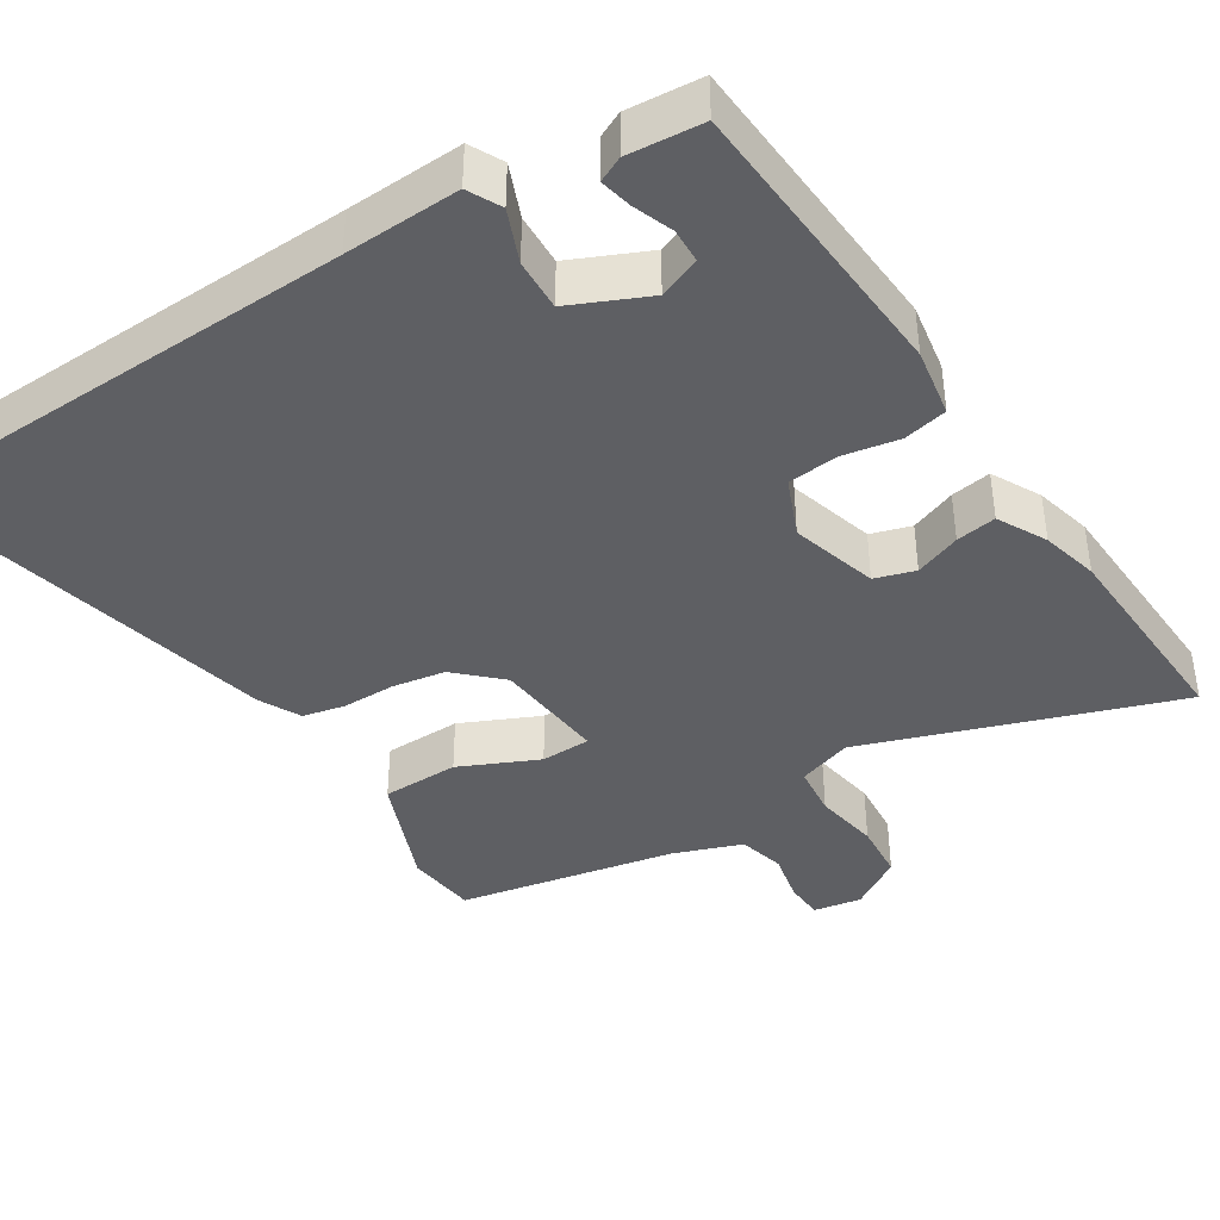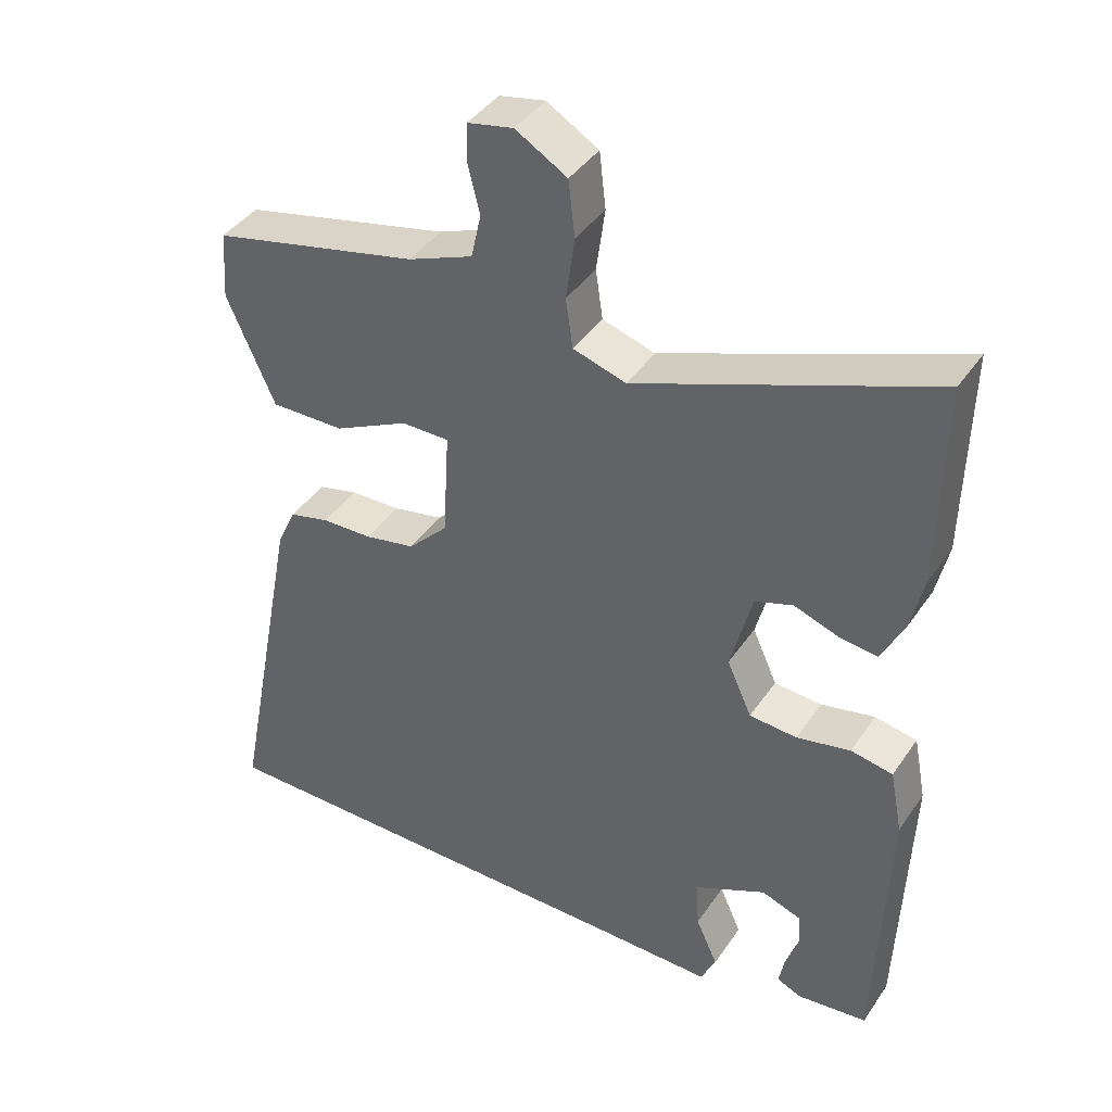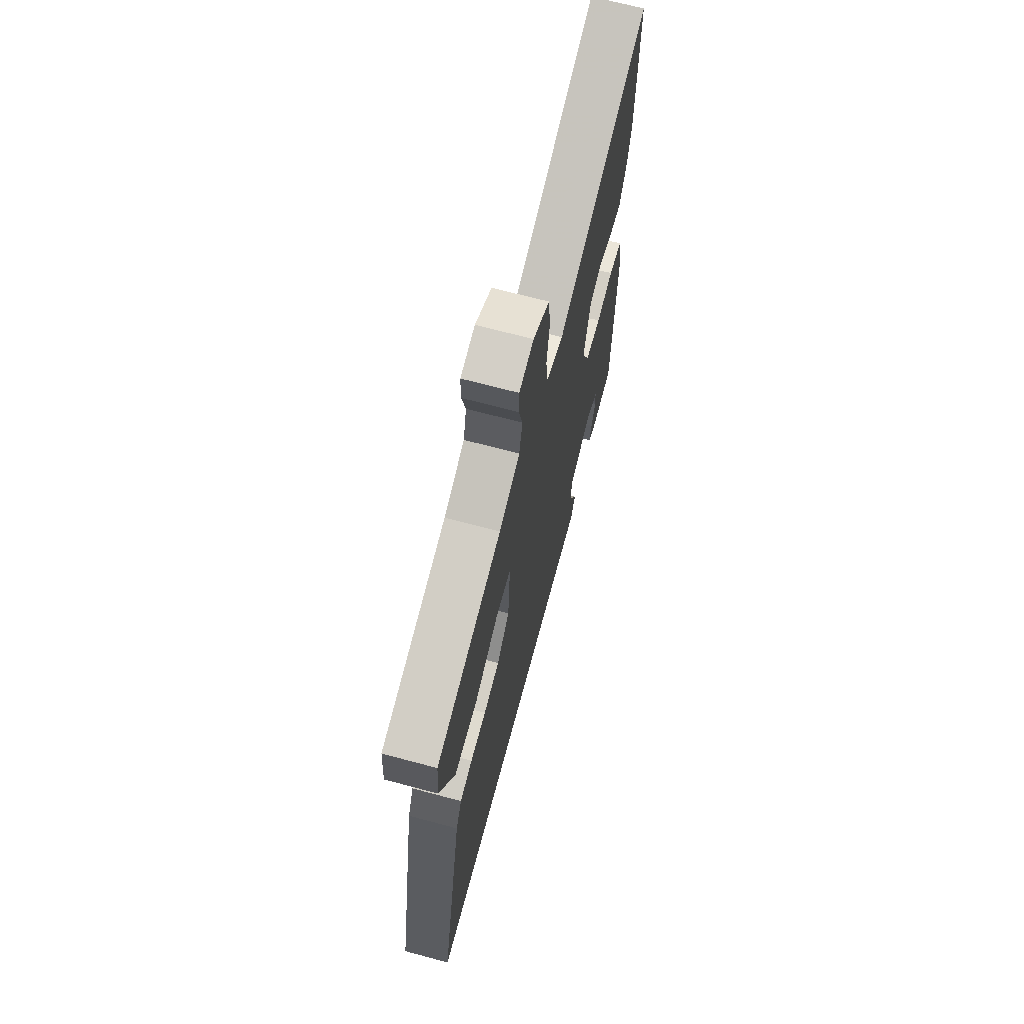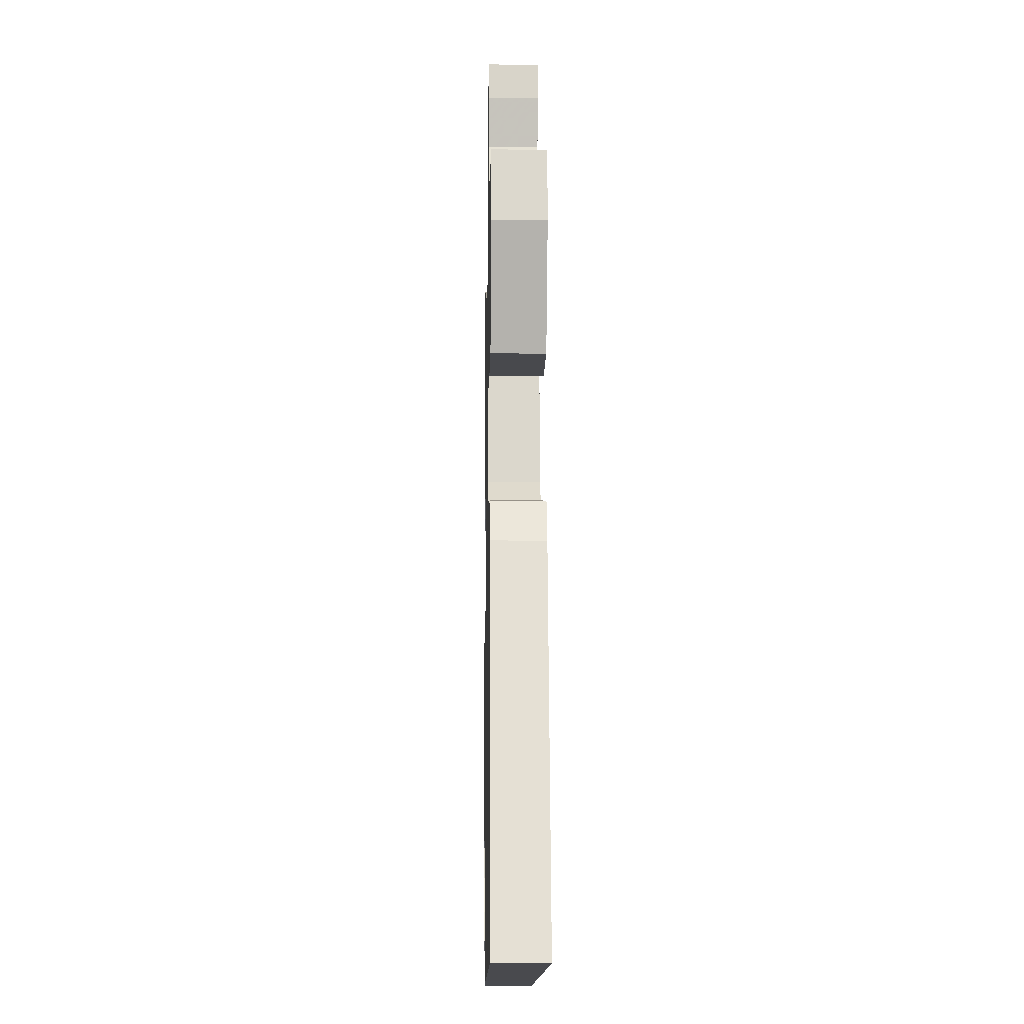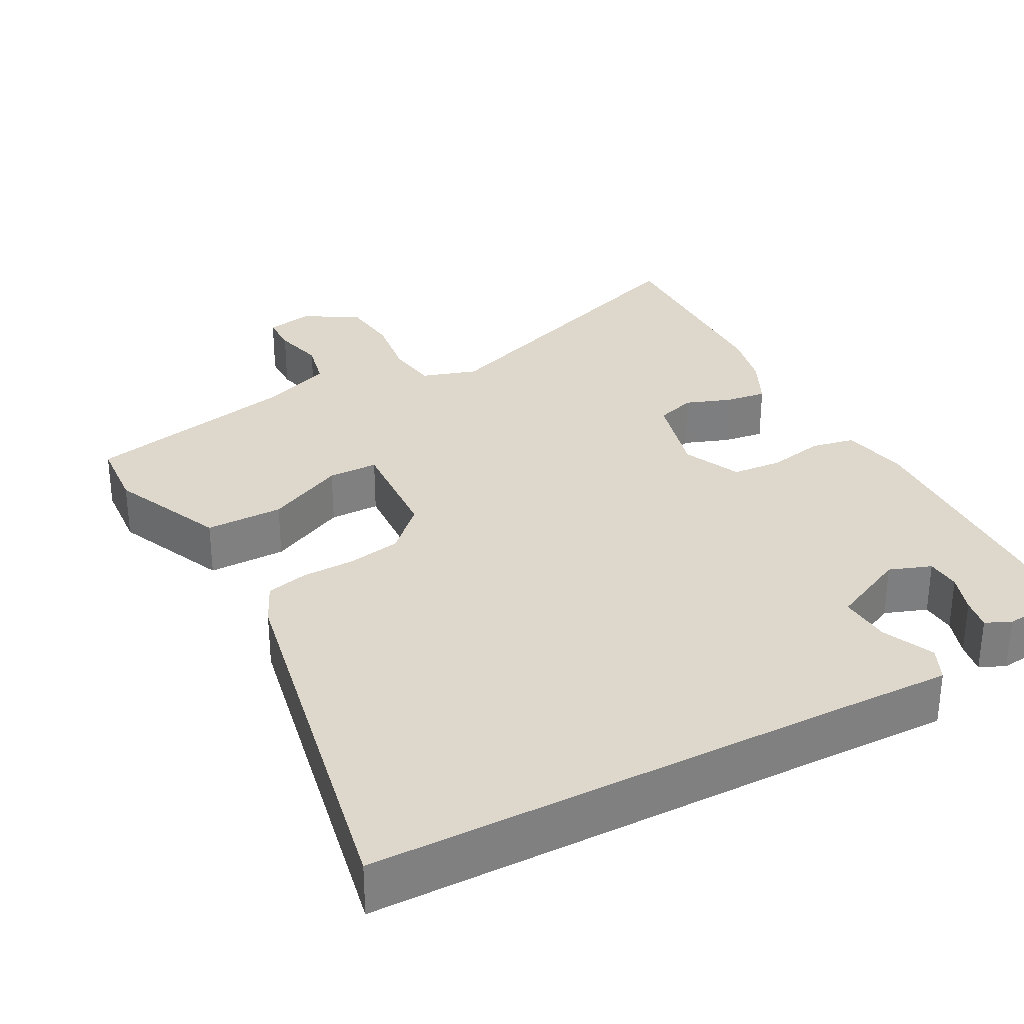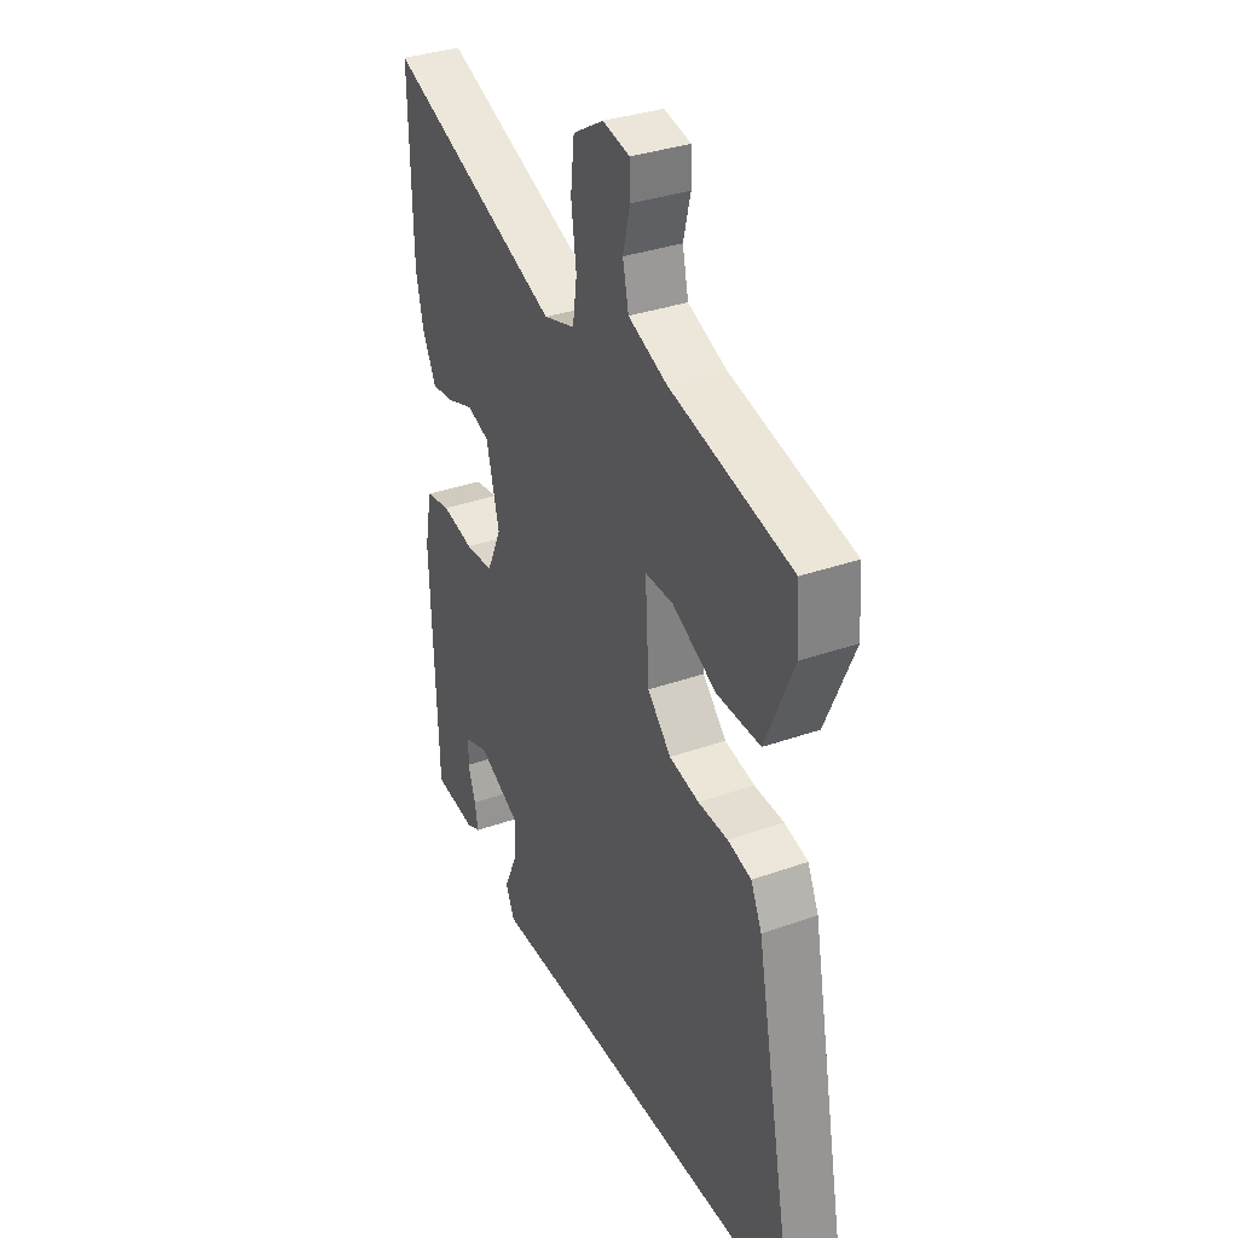
<metadata>
{"format":"obj","ext":"obj","renderer":"f3d","projection":"perspective","resolution":1024,"background":"white","views":[{"elev":-40.5,"azim":-145.9,"up":"+Y"},{"elev":41.0,"azim":-148.8,"up":"+Z"},{"elev":68.6,"azim":105.0,"up":"+Z"},{"elev":-13.1,"azim":88.9,"up":"+Z"},{"elev":31.1,"azim":152.1,"up":"+Y"},{"elev":34.4,"azim":64.5,"up":"+Z"}]}
</metadata>
<code>
v 0.503 0.07 0.473
v 0.51 0.07 0.377
v 0.443 0.07 0.225
v 0.339 0.07 0.226
v 0.235 0.07 0.277
v 0.168 0.07 0.277
v 0.177 0.07 0.125
v 0.233 0.07 0.068
v 0.304 0.07 0.054
v 0.375 0.07 0.052
v 0.431 0.07 0.038
v 0.457 0.07 -0.018
v 0.556 0.07 -0.529
v -0.083 0.07 -0.532
v -0.237 0.07 -0.534
v -0.258 0.07 -0.489
v -0.227 0.07 -0.42
v -0.222 0.07 -0.351
v -0.323 0.07 -0.302
v -0.379 0.07 -0.322
v -0.382 0.07 -0.368
v -0.364 0.07 -0.421
v -0.356 0.07 -0.464
v -0.39 0.07 -0.479
v -0.489 0.07 -0.468
v -0.503 0.07 -0.077
v -0.485 0.07 0.014
v -0.426 0.07 0.025
v -0.351 0.07 0.009
v -0.284 0.07 0.014
v -0.249 0.07 0.091
v -0.279 0.07 0.208
v -0.332 0.07 0.226
v -0.394 0.07 0.204
v -0.448 0.07 0.197
v -0.48 0.07 0.263
v -0.497 0.07 0.34
v -0.502 0.07 0.624
v -0.092 0.07 0.469
v -0.018 0.07 0.492
v -0.008 0.07 0.561
v -0.02 0.07 0.649
v -0.011 0.07 0.727
v 0.061 0.07 0.77
v 0.125 0.07 0.757
v 0.126 0.07 0.705
v 0.109 0.07 0.637
v 0.123 0.07 0.574
v 0.214 0.07 0.538
v 0.503 0 0.473
v 0.51 0 0.377
v 0.443 0 0.225
v 0.339 0 0.226
v 0.235 0 0.277
v 0.168 0 0.277
v 0.177 0 0.125
v 0.233 0 0.068
v 0.304 0 0.054
v 0.375 0 0.052
v 0.431 0 0.038
v 0.457 0 -0.018
v 0.556 0 -0.529
v -0.083 0 -0.532
v -0.237 0 -0.534
v -0.258 0 -0.489
v -0.227 0 -0.42
v -0.222 0 -0.351
v -0.323 0 -0.302
v -0.379 0 -0.322
v -0.382 0 -0.368
v -0.364 0 -0.421
v -0.356 0 -0.464
v -0.39 0 -0.479
v -0.489 0 -0.468
v -0.503 0 -0.077
v -0.485 0 0.014
v -0.426 0 0.025
v -0.351 0 0.009
v -0.284 0 0.014
v -0.249 0 0.091
v -0.279 0 0.208
v -0.332 0 0.226
v -0.394 0 0.204
v -0.448 0 0.197
v -0.48 0 0.263
v -0.497 0 0.34
v -0.502 0 0.624
v -0.092 0 0.469
v -0.018 0 0.492
v -0.008 0 0.561
v -0.02 0 0.649
v -0.011 0 0.727
v 0.061 0 0.77
v 0.125 0 0.757
v 0.126 0 0.705
v 0.109 0 0.637
v 0.123 0 0.574
v 0.214 0 0.538
f 44 45 46 47
f 44 47 48
f 41 42 43 44
f 40 41 44 48
f 36 37 38 39
f 36 39 40
f 33 34 35 36
f 33 36 40
f 32 33 40 48
f 26 27 28 29
f 26 29 30
f 25 26 30
f 21 22 23 24
f 20 21 24 25
f 14 15 16 17
f 14 17 18
f 13 14 18
f 12 13 18 19
f 9 10 11 12
f 8 9 12 19
f 2 3 4 5
f 49 1 2 5
f 49 5 6
f 31 32 48 49
f 31 49 6
f 20 25 30 31
f 20 31 6 7
f 7 8 19 20
f 96 95 94 93
f 97 96 93
f 93 92 91 90
f 97 93 90 89
f 88 87 86 85
f 89 88 85
f 85 84 83 82
f 89 85 82
f 97 89 82 81
f 78 77 76 75
f 79 78 75
f 79 75 74
f 73 72 71 70
f 74 73 70 69
f 66 65 64 63
f 67 66 63
f 67 63 62
f 68 67 62 61
f 61 60 59 58
f 68 61 58 57
f 54 53 52 51
f 54 51 50 98
f 55 54 98
f 98 97 81 80
f 55 98 80
f 80 79 74 69
f 56 55 80 69
f 69 68 57 56
f 1 50 51 2
f 2 51 52 3
f 3 52 53 4
f 4 53 54 5
f 5 54 55 6
f 6 55 56 7
f 7 56 57 8
f 8 57 58 9
f 9 58 59 10
f 10 59 60 11
f 11 60 61 12
f 12 61 62 13
f 13 62 63 14
f 14 63 64 15
f 15 64 65 16
f 16 65 66 17
f 17 66 67 18
f 18 67 68 19
f 19 68 69 20
f 20 69 70 21
f 21 70 71 22
f 22 71 72 23
f 23 72 73 24
f 24 73 74 25
f 25 74 75 26
f 26 75 76 27
f 27 76 77 28
f 28 77 78 29
f 29 78 79 30
f 30 79 80 31
f 31 80 81 32
f 32 81 82 33
f 33 82 83 34
f 34 83 84 35
f 35 84 85 36
f 36 85 86 37
f 37 86 87 38
f 38 87 88 39
f 39 88 89 40
f 40 89 90 41
f 41 90 91 42
f 42 91 92 43
f 43 92 93 44
f 44 93 94 45
f 45 94 95 46
f 46 95 96 47
f 47 96 97 48
f 48 97 98 49
f 49 98 50 1

</code>
